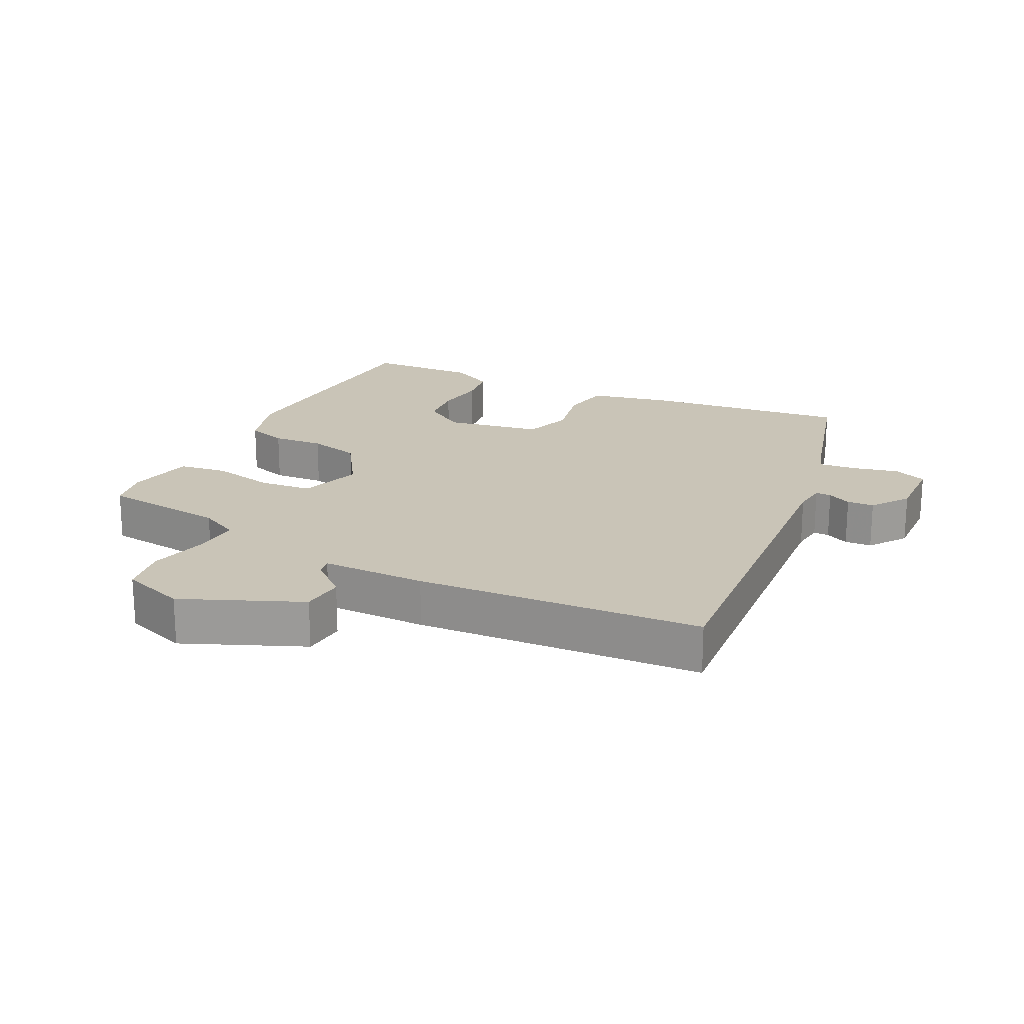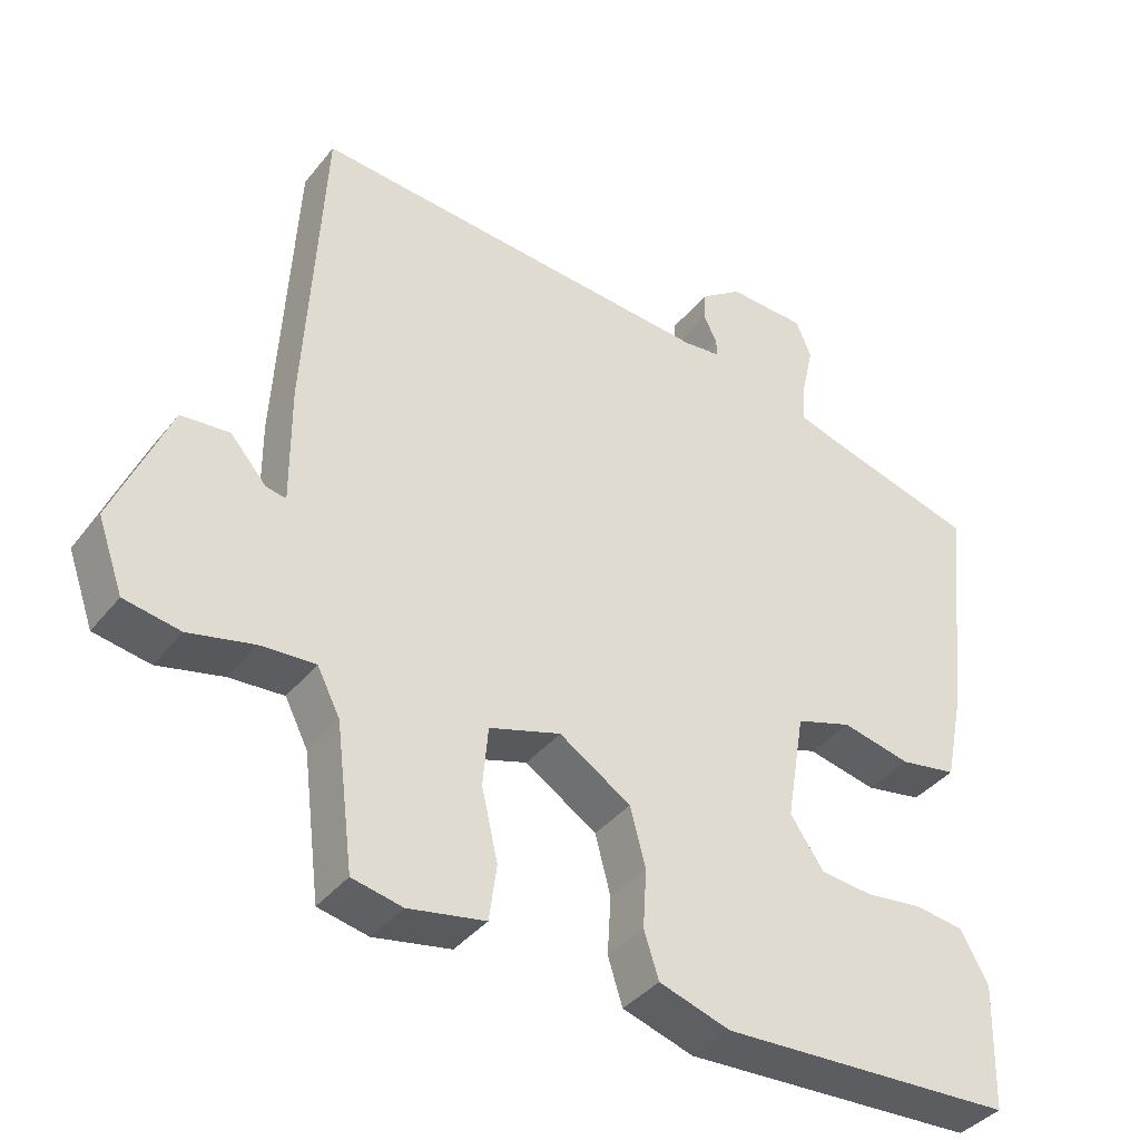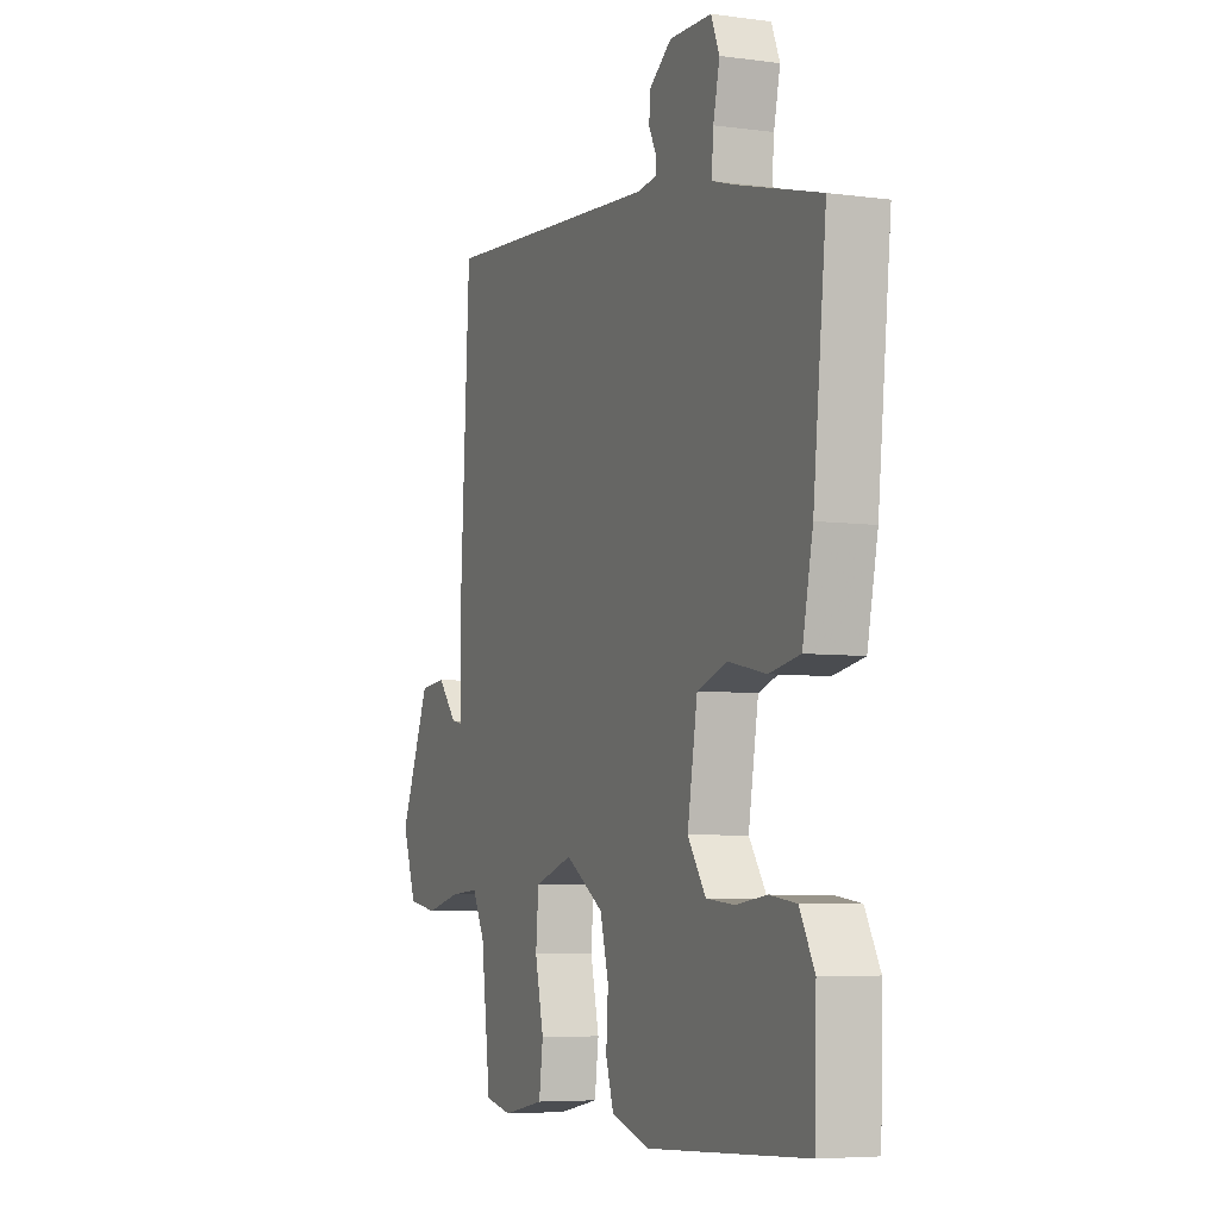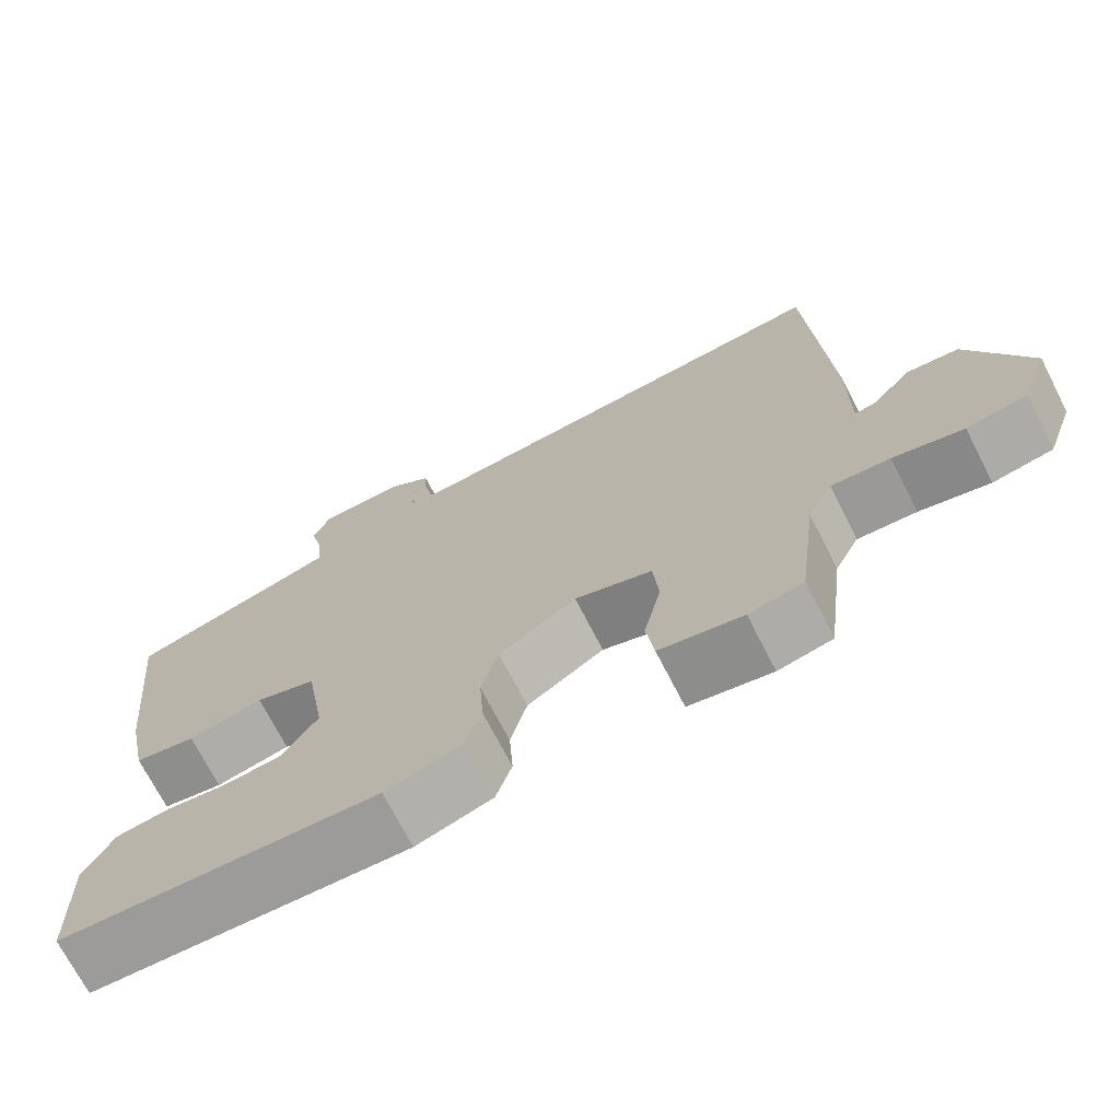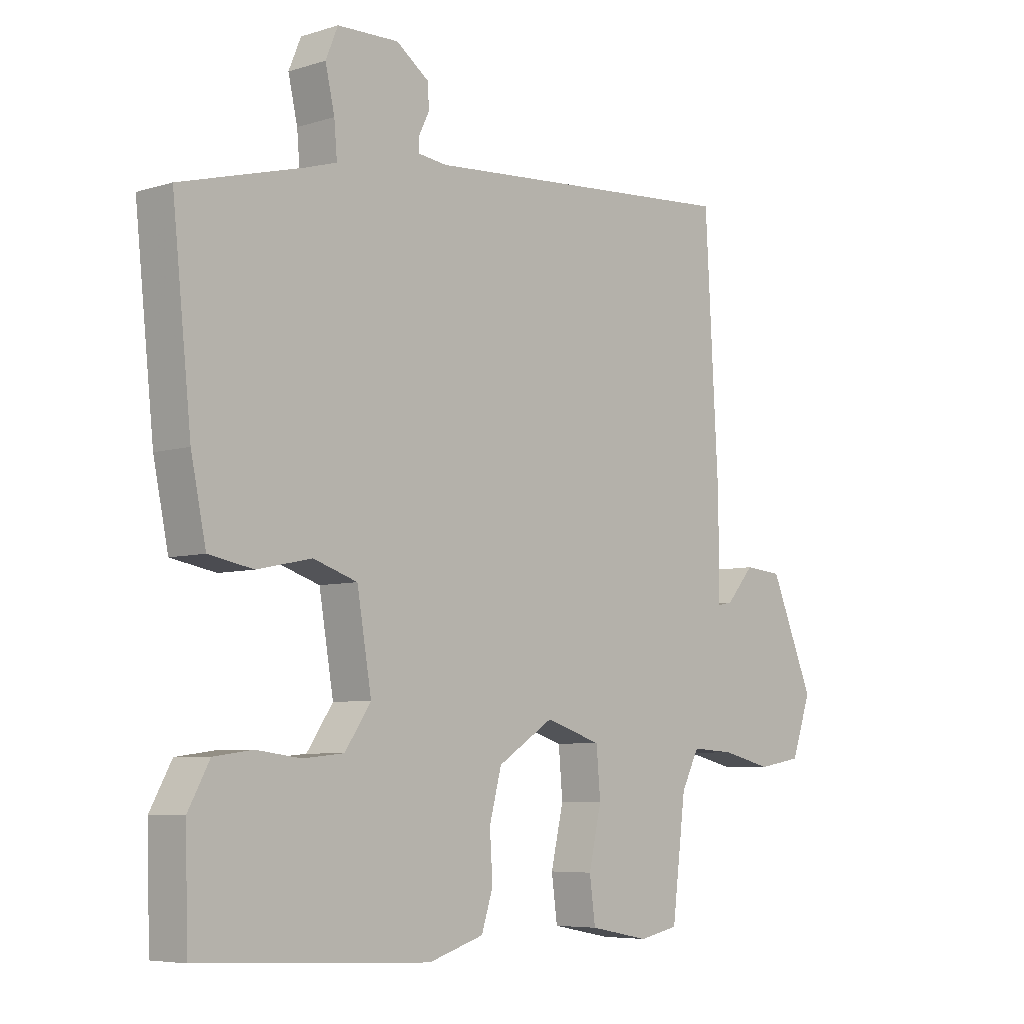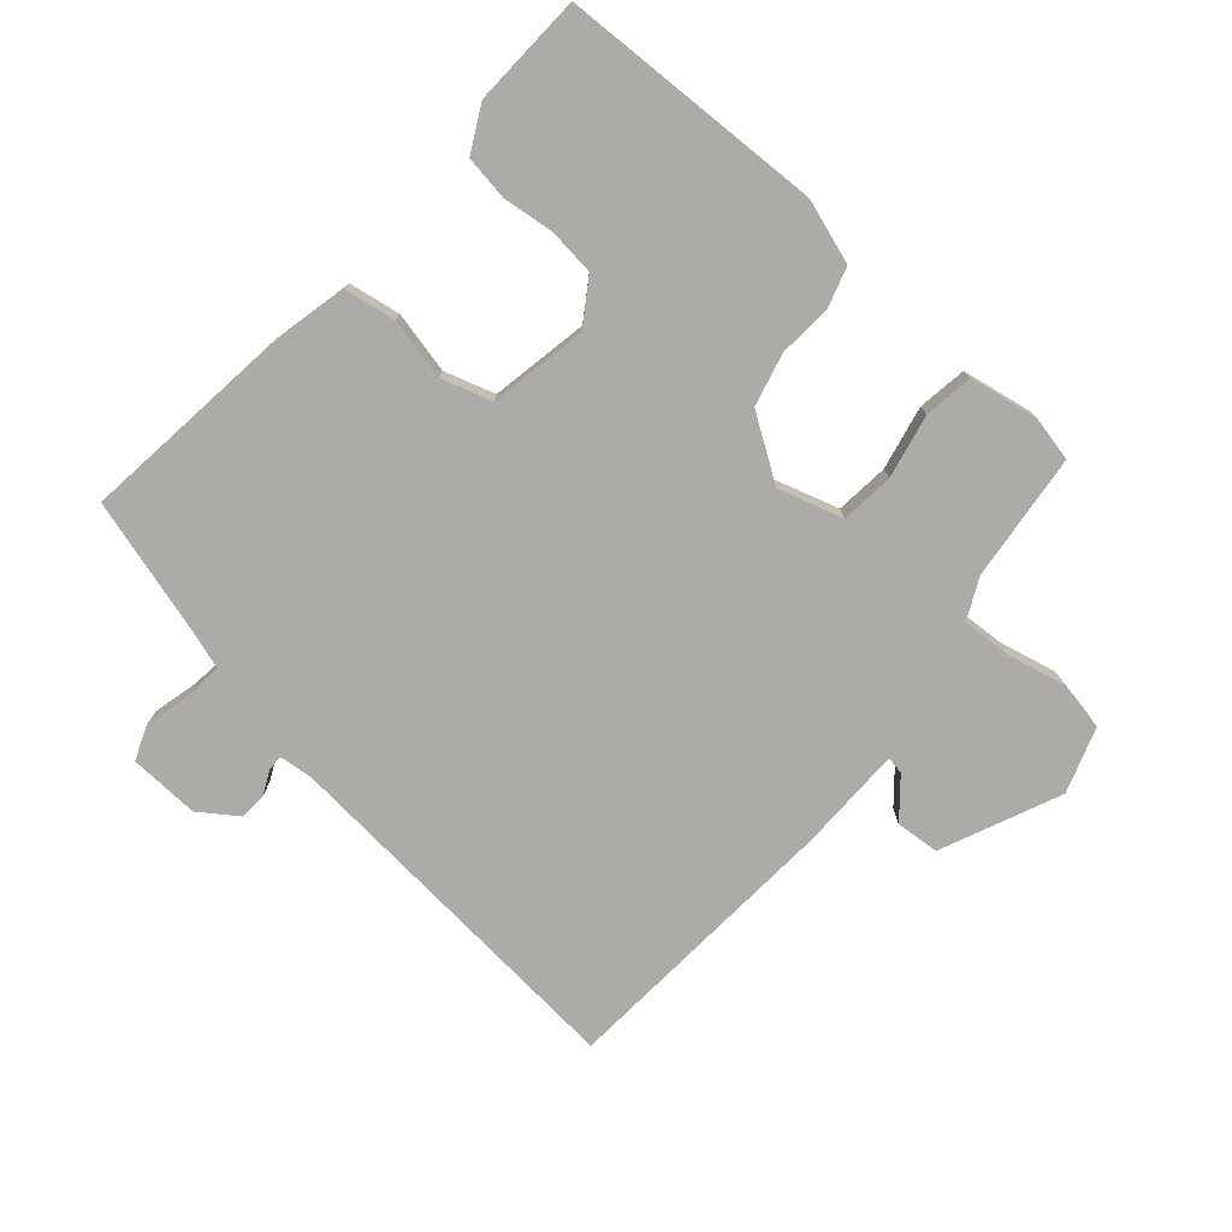
<metadata>
{"format":"obj","ext":"obj","renderer":"f3d","projection":"perspective","resolution":1024,"background":"white","views":[{"elev":20.0,"azim":-63.8,"up":"+Y"},{"elev":-39.0,"azim":-34.3,"up":"+Z"},{"elev":-5.9,"azim":67.6,"up":"+Z"},{"elev":-71.4,"azim":-152.8,"up":"+Z"},{"elev":-6.3,"azim":132.8,"up":"+Z"},{"elev":-76.3,"azim":138.2,"up":"+Y"}]}
</metadata>
<code>
v -0.429 0.07 -0.495
v -0.453 0.07 -0.303
v -0.484 0.07 -0.242
v -0.558 0.07 -0.247
v -0.646 0.07 -0.268
v -0.722 0.07 -0.255
v -0.757 0.07 -0.157
v -0.681 0.07 0.024
v -0.615 0.07 0.03
v -0.566 0.07 -0.026
v -0.539 0.07 -0.031
v -0.54 0.07 0.129
v -0.516 0.07 0.565
v 0.04 0.07 0.524
v 0.091 0.07 0.53
v 0.09 0.07 0.554
v 0.072 0.07 0.59
v 0.074 0.07 0.631
v 0.131 0.07 0.672
v 0.237 0.07 0.669
v 0.258 0.07 0.618
v 0.242 0.07 0.548
v 0.237 0.07 0.49
v 0.289 0.07 0.474
v 0.502 0.07 0.416
v 0.469 0.07 0.103
v 0.443 0.07 -0.022
v 0.366 0.07 -0.036
v 0.272 0.07 -0.016
v 0.196 0.07 -0.041
v 0.171 0.07 -0.189
v 0.216 0.07 -0.255
v 0.287 0.07 -0.262
v 0.364 0.07 -0.252
v 0.431 0.07 -0.261
v 0.468 0.07 -0.329
v 0.463 0.07 -0.499
v 0.064 0.07 -0.519
v -0.032 0.07 -0.489
v -0.052 0.07 -0.427
v -0.047 0.07 -0.348
v -0.068 0.07 -0.268
v -0.165 0.07 -0.206
v -0.262 0.07 -0.237
v -0.269 0.07 -0.318
v -0.247 0.07 -0.414
v -0.257 0.07 -0.489
v -0.361 0.07 -0.509
v -0.429 0 -0.495
v -0.453 0 -0.303
v -0.484 0 -0.242
v -0.558 0 -0.247
v -0.646 0 -0.268
v -0.722 0 -0.255
v -0.757 0 -0.157
v -0.681 0 0.024
v -0.615 0 0.03
v -0.566 0 -0.026
v -0.539 0 -0.031
v -0.54 0 0.129
v -0.516 0 0.565
v 0.04 0 0.524
v 0.091 0 0.53
v 0.09 0 0.554
v 0.072 0 0.59
v 0.074 0 0.631
v 0.131 0 0.672
v 0.237 0 0.669
v 0.258 0 0.618
v 0.242 0 0.548
v 0.237 0 0.49
v 0.289 0 0.474
v 0.502 0 0.416
v 0.469 0 0.103
v 0.443 0 -0.022
v 0.366 0 -0.036
v 0.272 0 -0.016
v 0.196 0 -0.041
v 0.171 0 -0.189
v 0.216 0 -0.255
v 0.287 0 -0.262
v 0.364 0 -0.252
v 0.431 0 -0.261
v 0.468 0 -0.329
v 0.463 0 -0.499
v 0.064 0 -0.519
v -0.032 0 -0.489
v -0.052 0 -0.427
v -0.047 0 -0.348
v -0.068 0 -0.268
v -0.165 0 -0.206
v -0.262 0 -0.237
v -0.269 0 -0.318
v -0.247 0 -0.414
v -0.257 0 -0.489
v -0.361 0 -0.509
f 45 46 47 48
f 44 45 48 1
f 38 39 40 41
f 38 41 42
f 37 38 42
f 36 37 42 43
f 33 34 35 36
f 32 33 36
f 26 27 28 29
f 24 25 26 29
f 23 24 29 30
f 19 20 21 22
f 19 22 23
f 16 17 18 19
f 15 16 19 23
f 14 15 23 30
f 11 12 13 14
f 7 8 9 10
f 7 10 11
f 4 5 6 7
f 3 4 7 11
f 2 3 11 14
f 44 1 2 14
f 32 36 43
f 31 32 43
f 14 30 31 43
f 14 43 44
f 96 95 94 93
f 49 96 93 92
f 89 88 87 86
f 90 89 86
f 90 86 85
f 91 90 85 84
f 84 83 82 81
f 84 81 80
f 77 76 75 74
f 77 74 73 72
f 78 77 72 71
f 70 69 68 67
f 71 70 67
f 67 66 65 64
f 71 67 64 63
f 78 71 63 62
f 62 61 60 59
f 58 57 56 55
f 59 58 55
f 55 54 53 52
f 59 55 52 51
f 62 59 51 50
f 62 50 49 92
f 91 84 80
f 91 80 79
f 91 79 78 62
f 92 91 62
f 1 49 50 2
f 2 50 51 3
f 3 51 52 4
f 4 52 53 5
f 5 53 54 6
f 6 54 55 7
f 7 55 56 8
f 8 56 57 9
f 9 57 58 10
f 10 58 59 11
f 11 59 60 12
f 12 60 61 13
f 13 61 62 14
f 14 62 63 15
f 15 63 64 16
f 16 64 65 17
f 17 65 66 18
f 18 66 67 19
f 19 67 68 20
f 20 68 69 21
f 21 69 70 22
f 22 70 71 23
f 23 71 72 24
f 24 72 73 25
f 25 73 74 26
f 26 74 75 27
f 27 75 76 28
f 28 76 77 29
f 29 77 78 30
f 30 78 79 31
f 31 79 80 32
f 32 80 81 33
f 33 81 82 34
f 34 82 83 35
f 35 83 84 36
f 36 84 85 37
f 37 85 86 38
f 38 86 87 39
f 39 87 88 40
f 40 88 89 41
f 41 89 90 42
f 42 90 91 43
f 43 91 92 44
f 44 92 93 45
f 45 93 94 46
f 46 94 95 47
f 47 95 96 48
f 48 96 49 1

</code>
